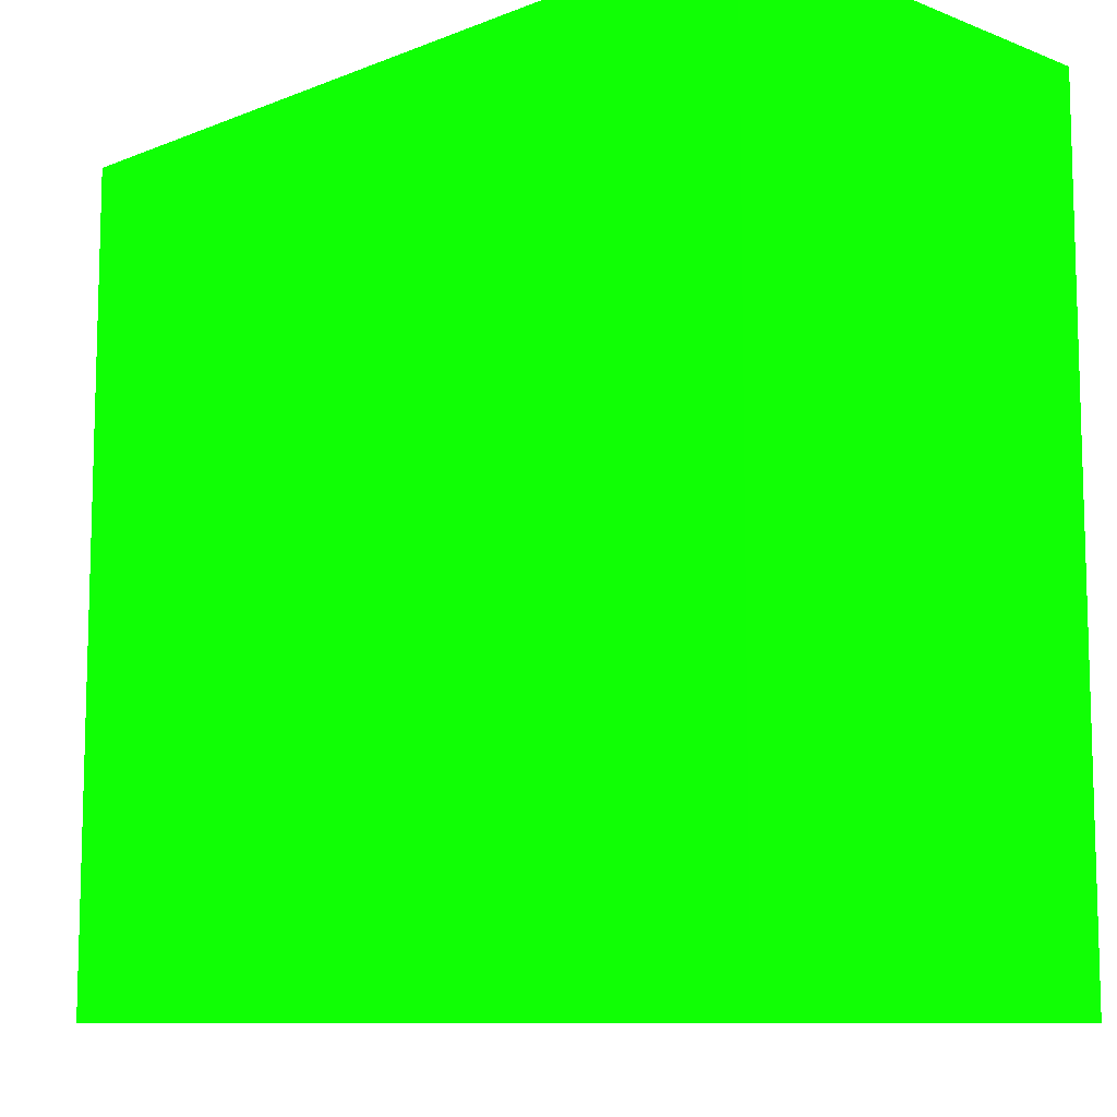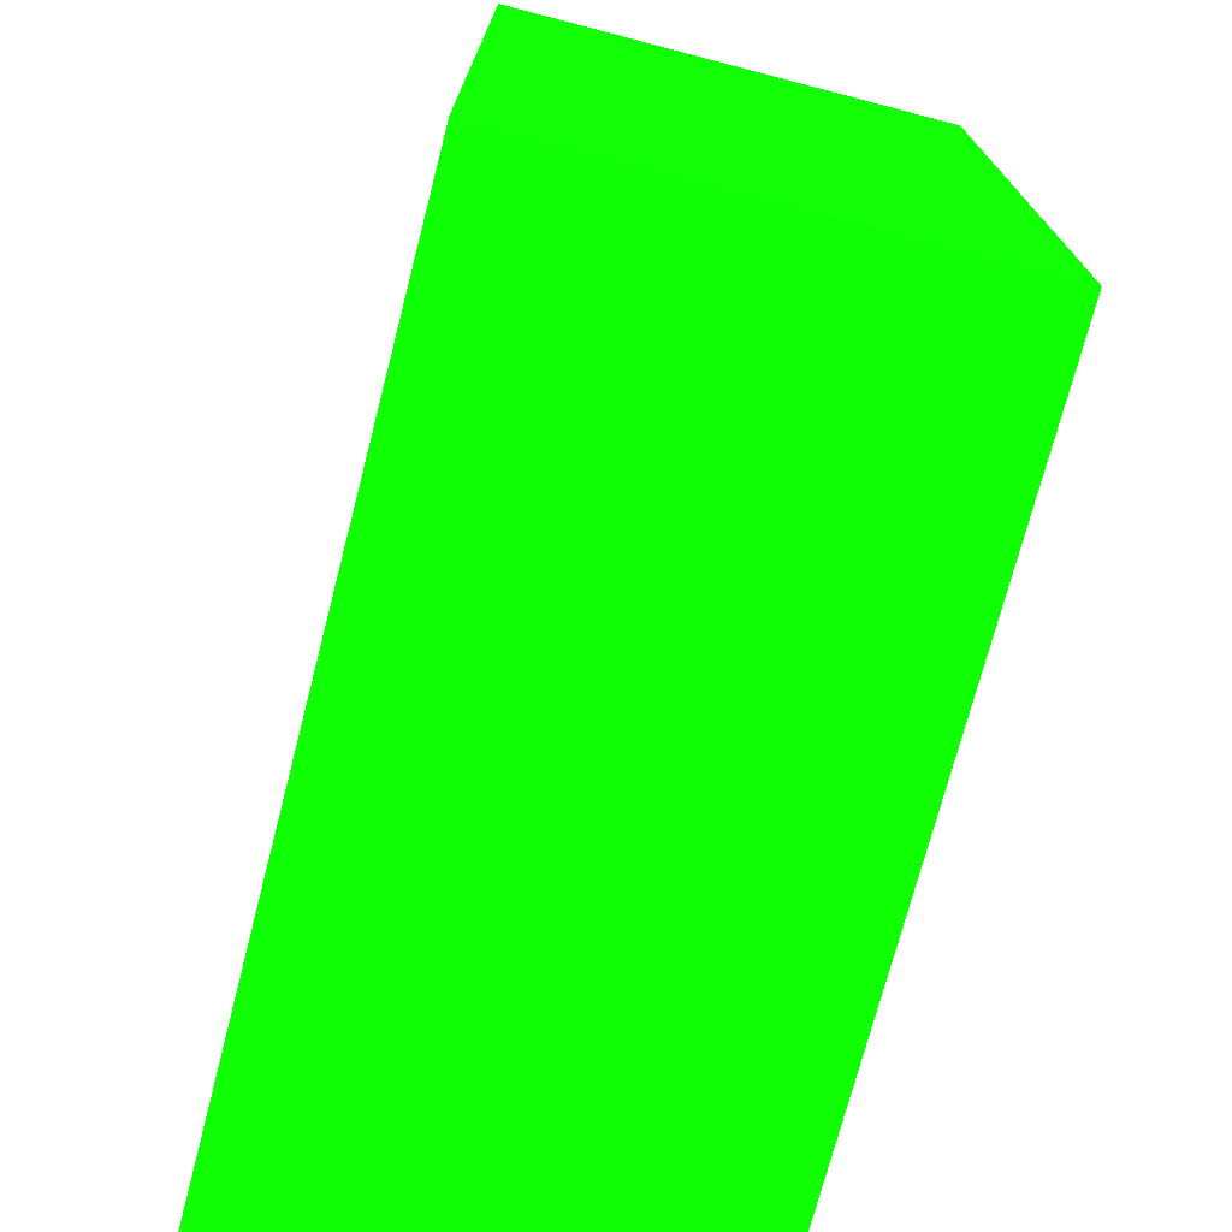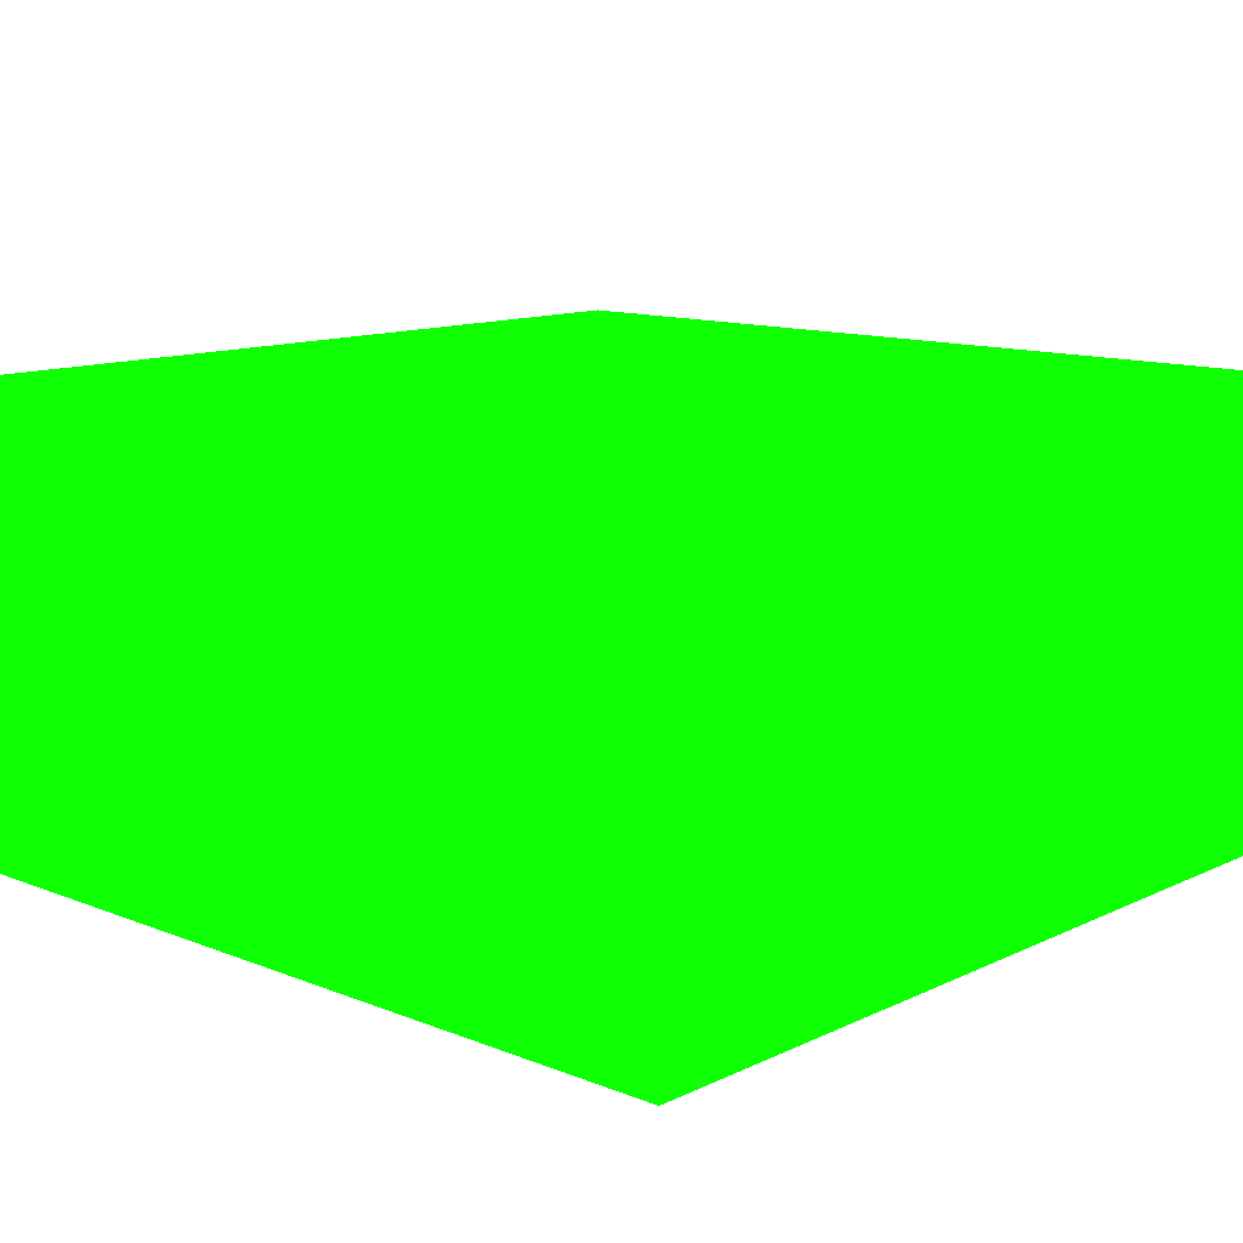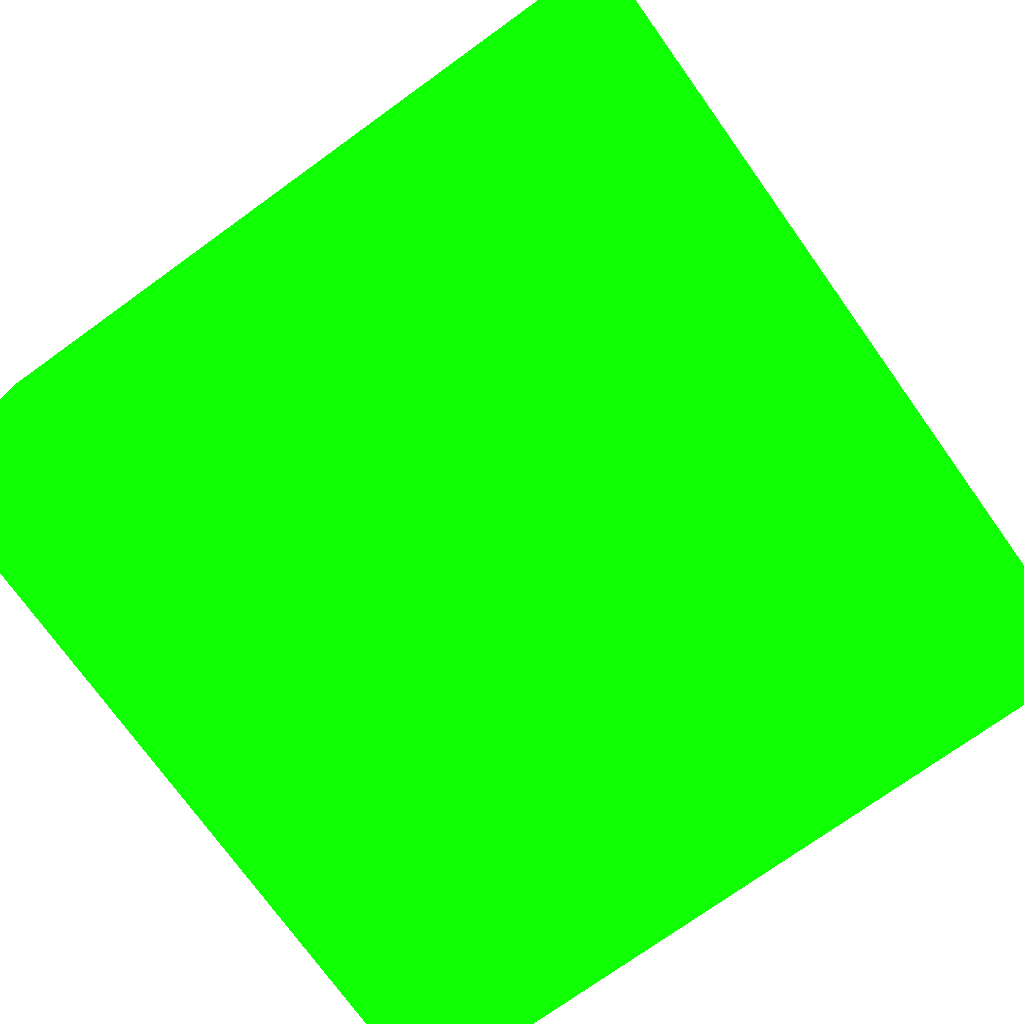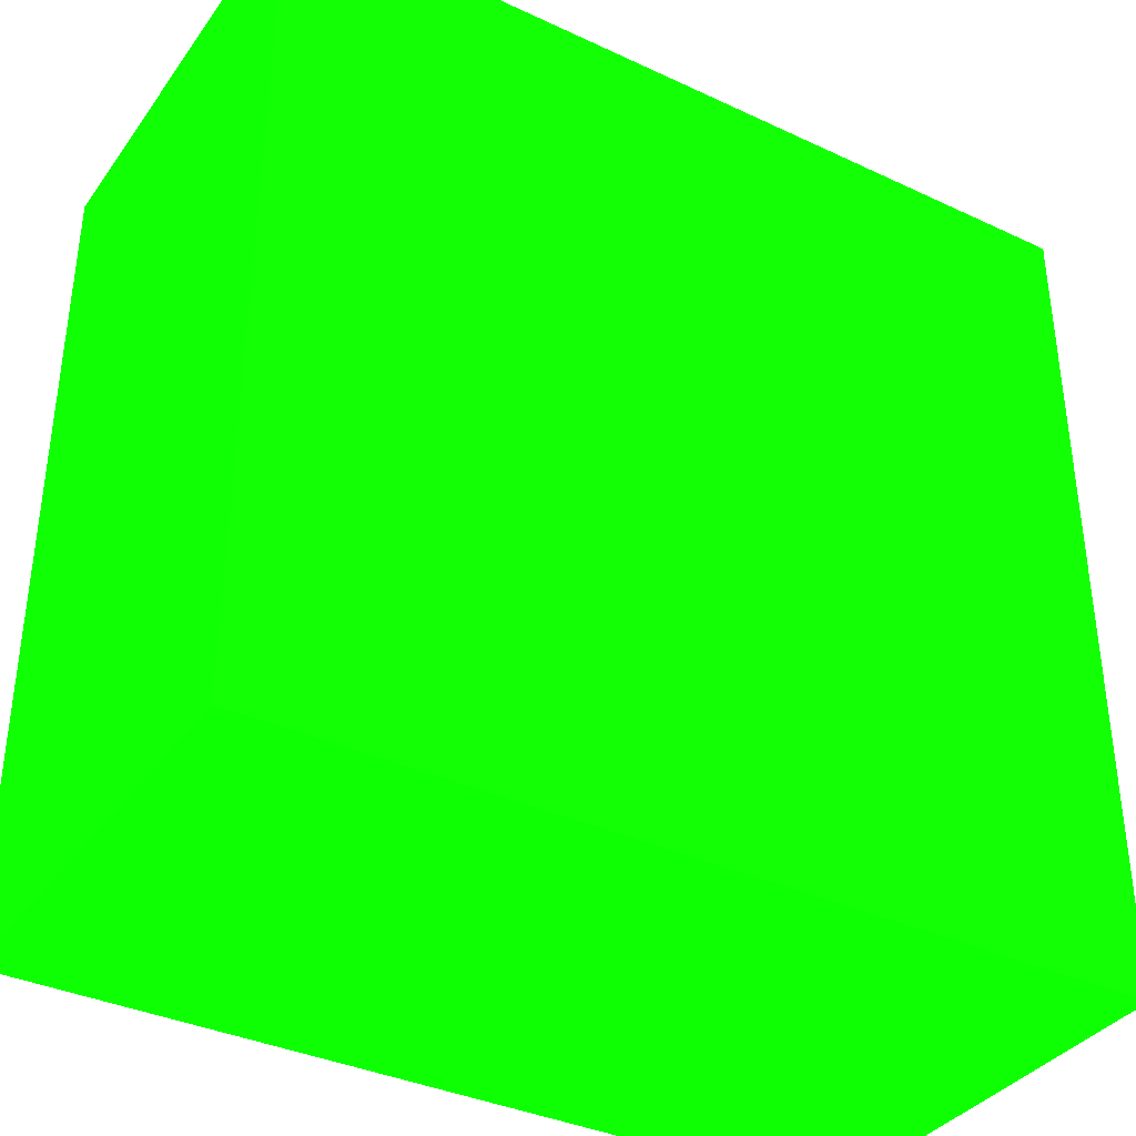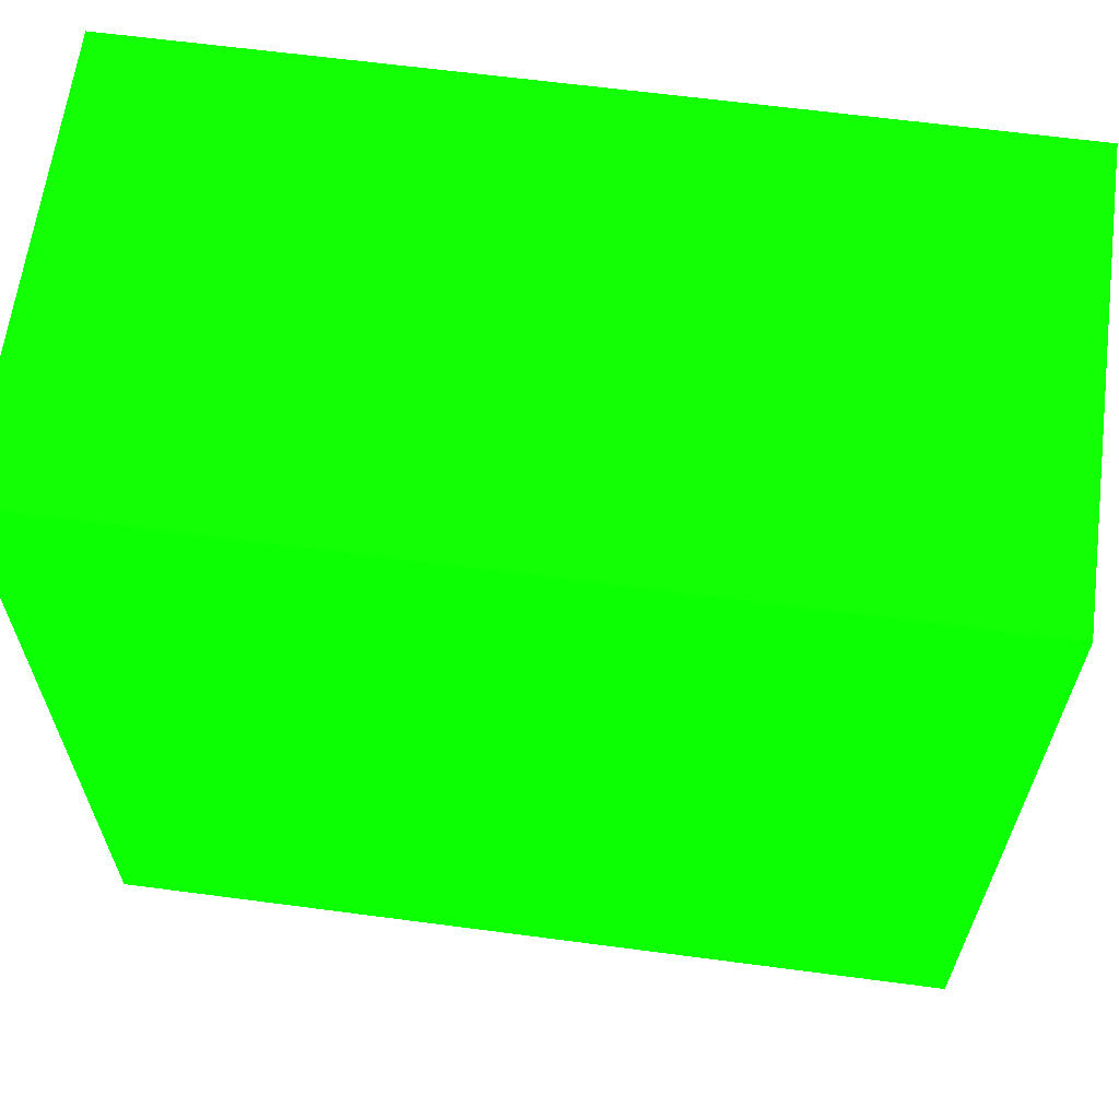
<metadata>
{"format":"obj","ext":"obj","renderer":"f3d","projection":"perspective","resolution":1024,"background":"white","views":[{"elev":-9.8,"azim":45.3,"up":"+Z"},{"elev":-73.4,"azim":75.4,"up":"+Z"},{"elev":12.3,"azim":-137.4,"up":"+Y"},{"elev":-74.9,"azim":-54.3,"up":"+Y"},{"elev":-36.5,"azim":-31.3,"up":"+Z"},{"elev":63.6,"azim":7.6,"up":"+Z"}]}
</metadata>
<code>
v 1.965 1.514 -0.6476 0.03922 0.9882 0.01176
v 1.965 1.664 -0.6476 0.03922 0.9882 0.01176
v 2.25 1.514 -0.6476 0.03922 0.9882 0.01176
v 1.965 1.514 -0.364 0.03922 0.9882 0.01176
v 1.965 1.664 -0.364 0.03922 0.9882 0.01176
v 2.25 1.664 -0.6476 0.03922 0.9882 0.01176
v 2.25 1.514 -0.364 0.03922 0.9882 0.01176
v 2.25 1.664 -0.364 0.03922 0.9882 0.01176
f 1 2 6
f 1 6 3
f 1 3 7
f 1 7 4
f 1 4 5
f 1 5 2
f 2 5 8
f 2 8 6
f 3 6 8
f 3 8 7
f 4 7 8
f 4 8 5

</code>
